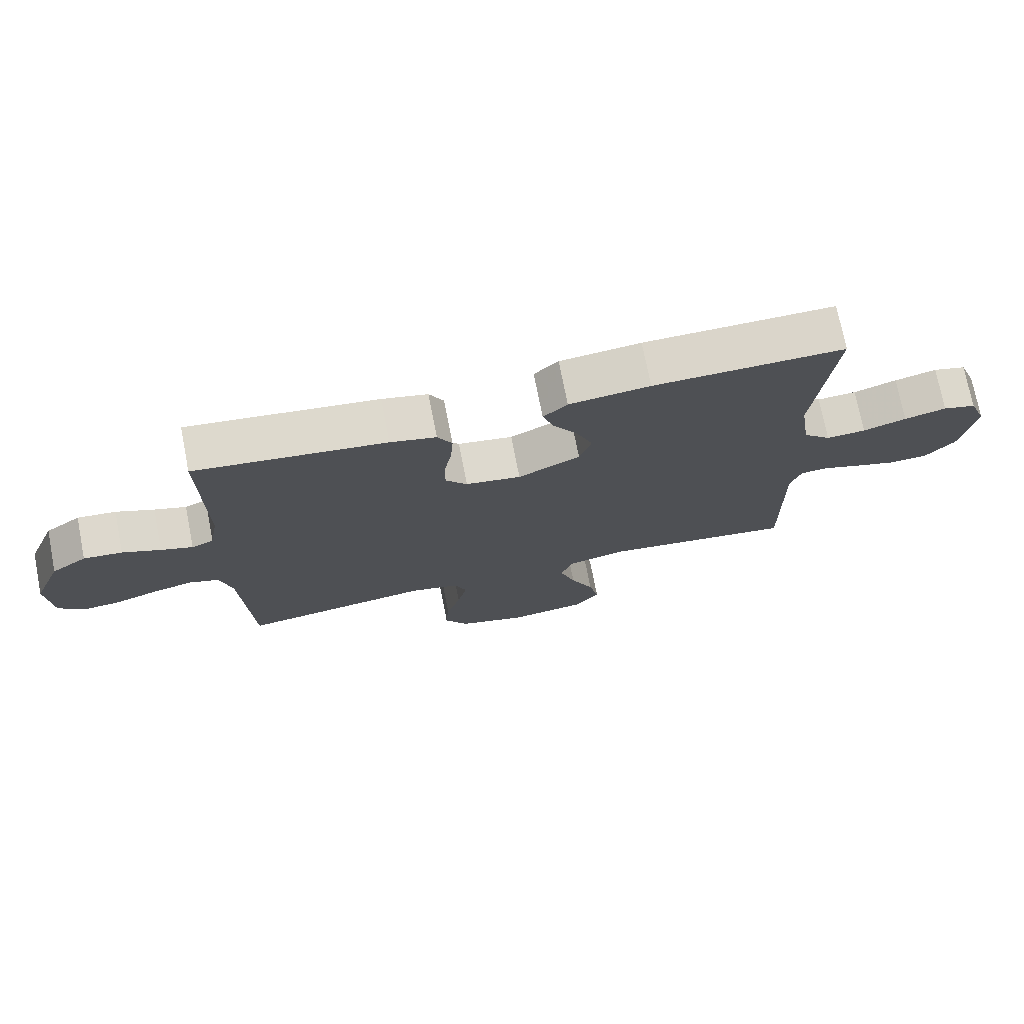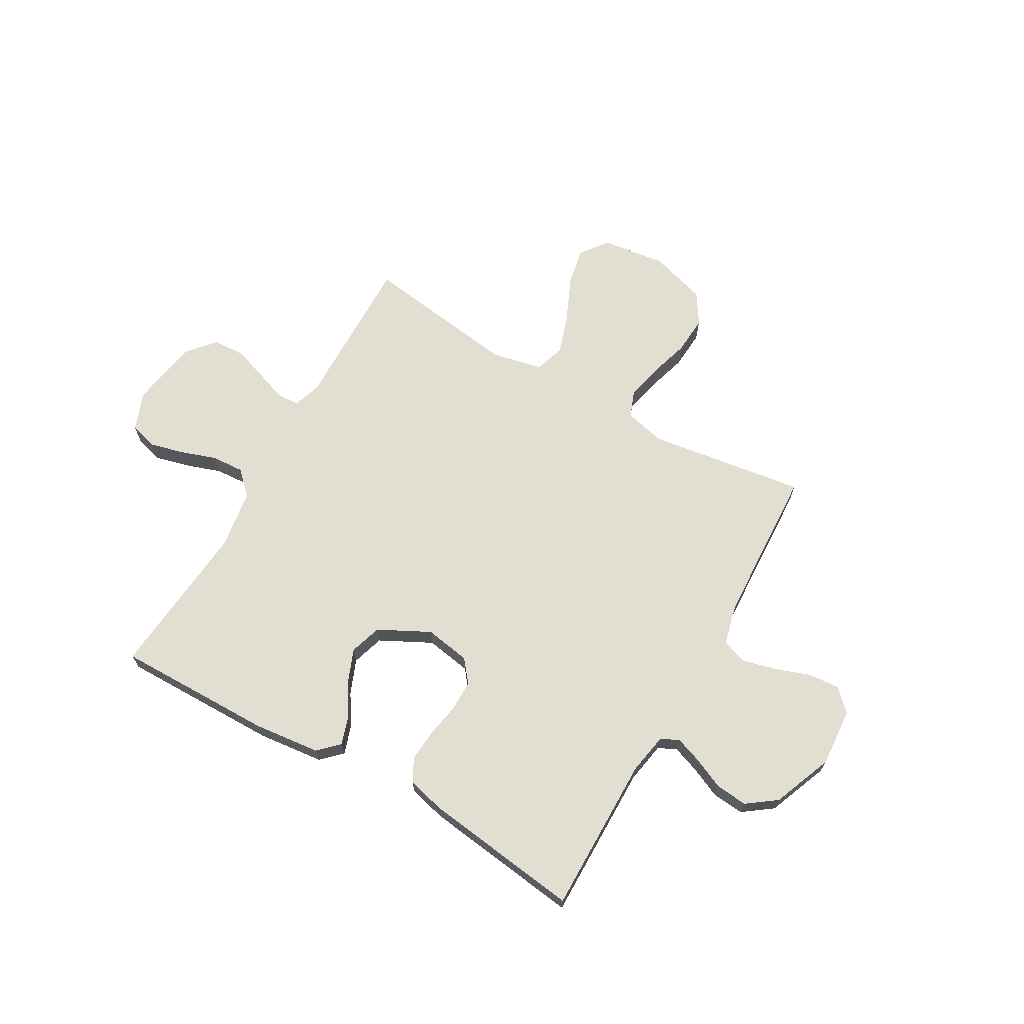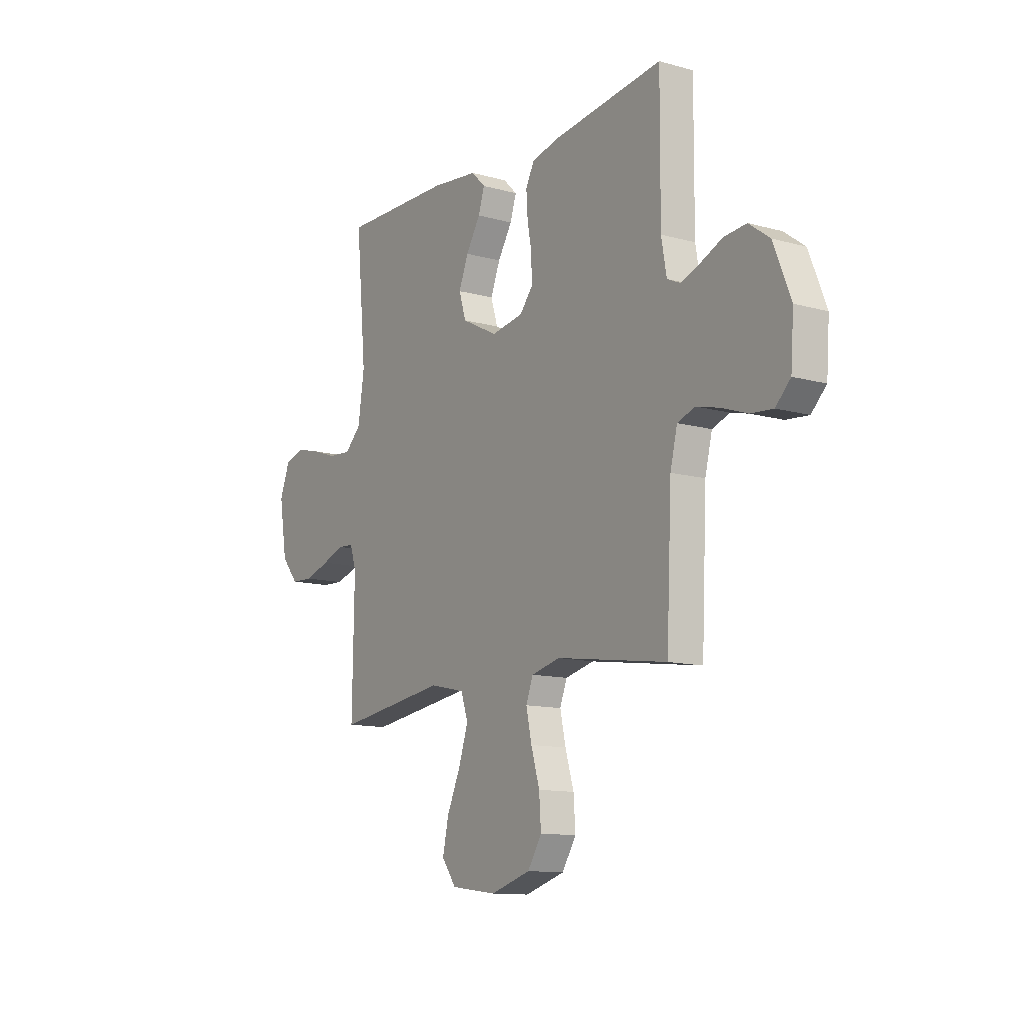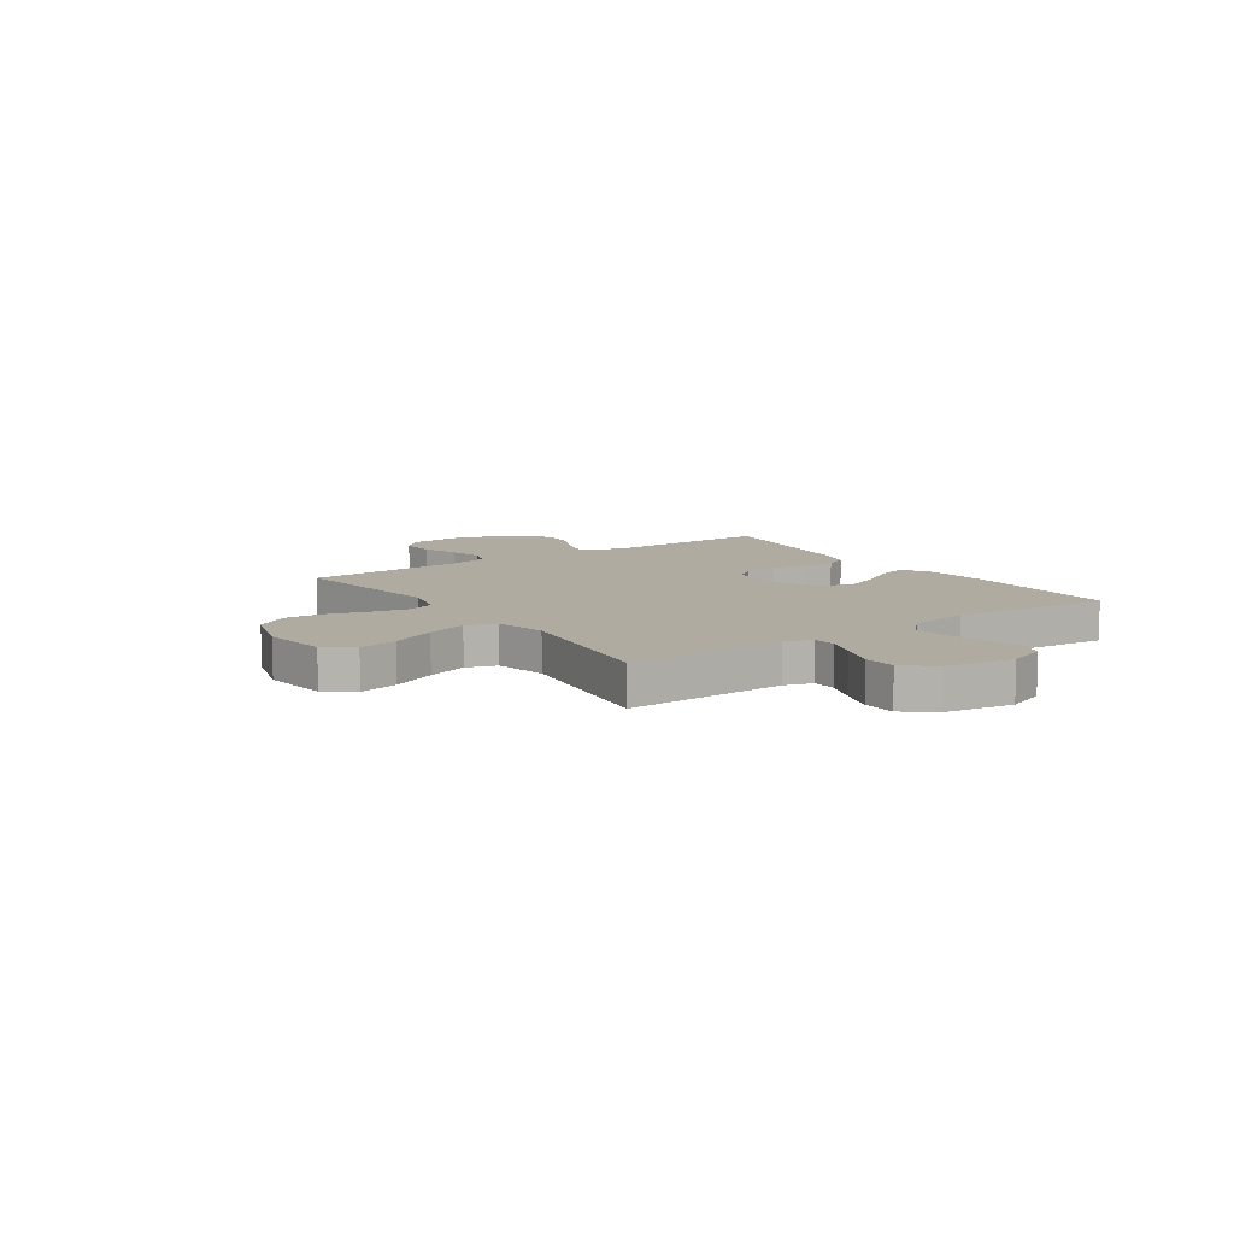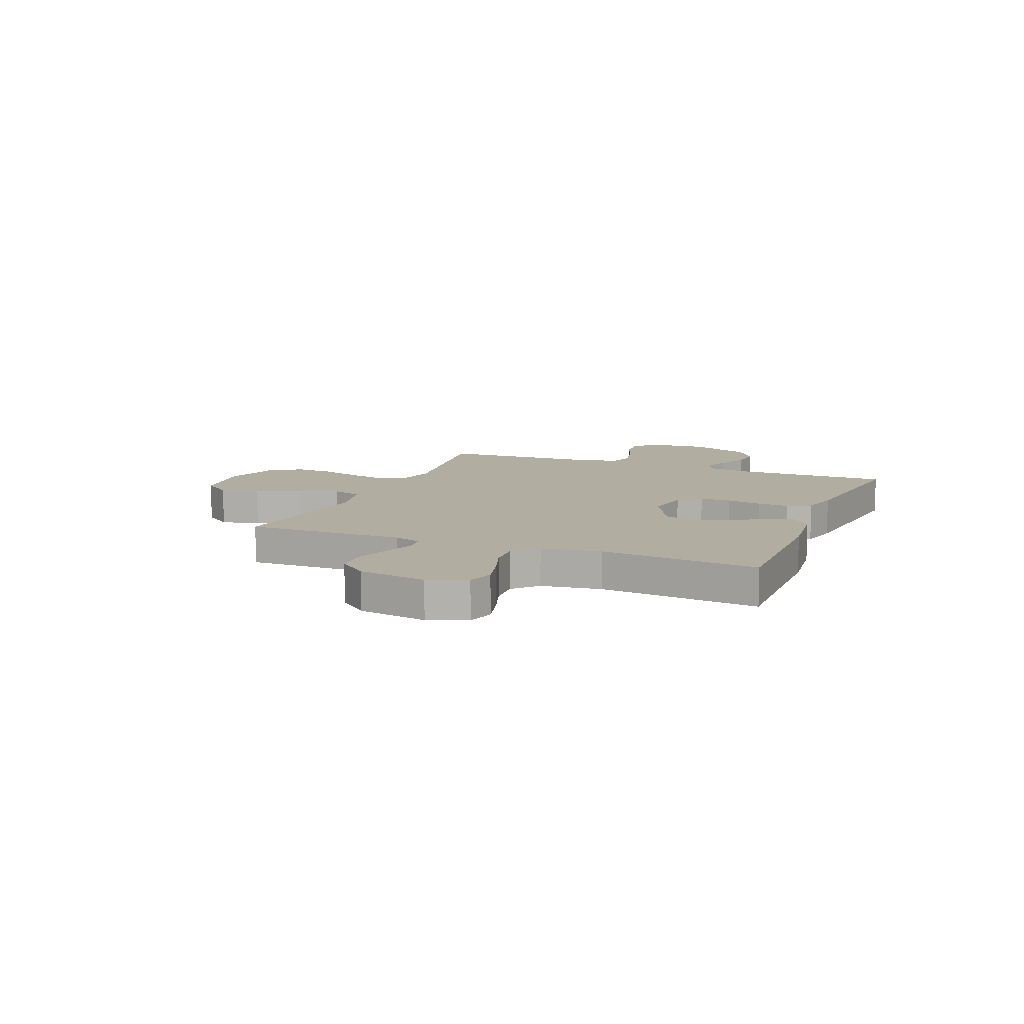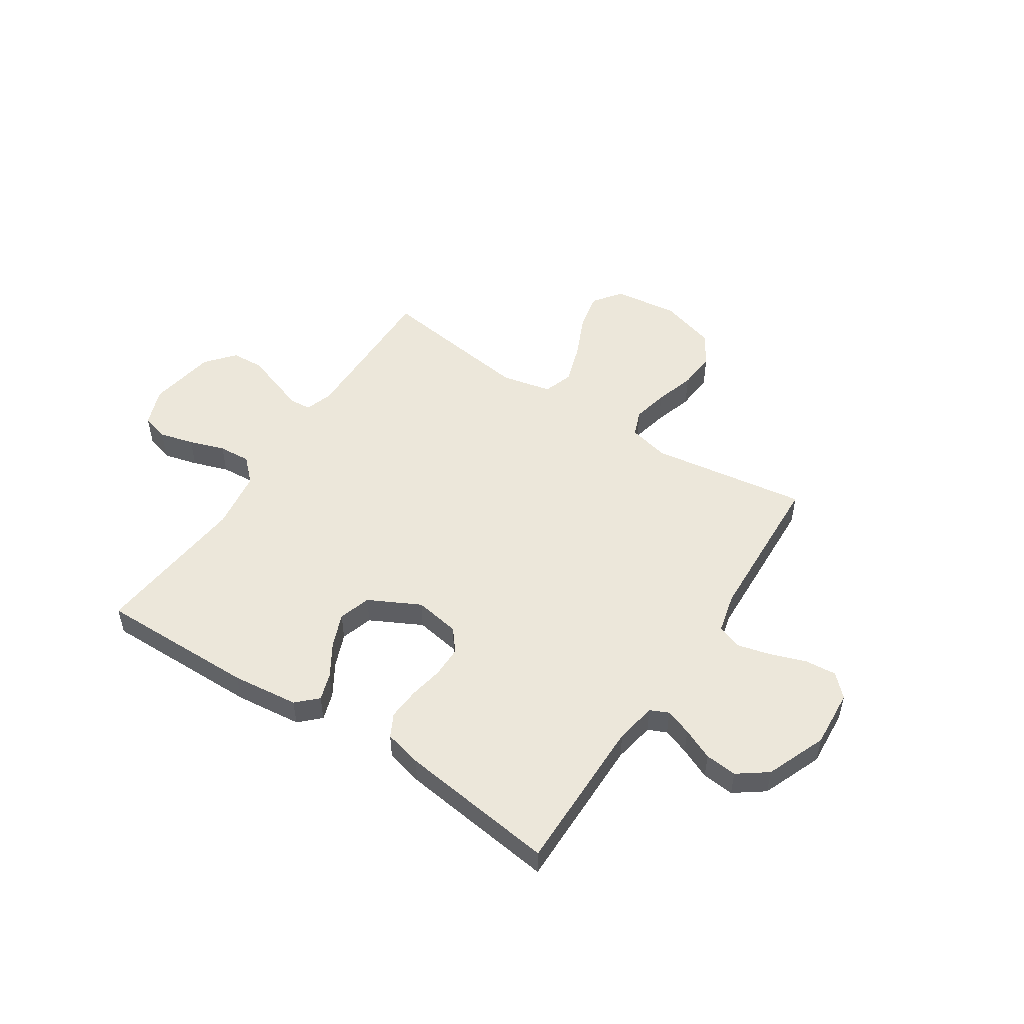
<metadata>
{"format":"obj","ext":"obj","renderer":"f3d","projection":"perspective","resolution":1024,"background":"white","views":[{"elev":74.0,"azim":168.9,"up":"+Z"},{"elev":67.8,"azim":29.7,"up":"+Y"},{"elev":-12.0,"azim":56.6,"up":"+Z"},{"elev":9.8,"azim":-124.6,"up":"+Y"},{"elev":10.5,"azim":-68.0,"up":"+Y"},{"elev":51.0,"azim":33.2,"up":"+Y"}]}
</metadata>
<code>
v -0.5 0.07 0.5
v -0.2 0.07 0.497
v -0.073 0.07 0.483
v -0.035 0.07 0.446
v -0.052 0.07 0.394
v -0.091 0.07 0.331
v -0.117 0.07 0.266
v -0.098 0.07 0.205
v 0 0.07 0.155
v 0.087 0.07 0.17
v 0.121 0.07 0.212
v 0.121 0.07 0.272
v 0.109 0.07 0.338
v 0.105 0.07 0.399
v 0.128 0.07 0.443
v 0.2 0.07 0.461
v 0.5 0.07 0.5
v 0.498 0.07 0.2
v 0.512 0.07 0.121
v 0.547 0.07 0.105
v 0.597 0.07 0.123
v 0.657 0.07 0.15
v 0.718 0.07 0.156
v 0.774 0.07 0.115
v 0.82 0.07 0
v 0.812 0.07 -0.111
v 0.772 0.07 -0.151
v 0.712 0.07 -0.146
v 0.644 0.07 -0.122
v 0.58 0.07 -0.106
v 0.533 0.07 -0.123
v 0.514 0.07 -0.2
v 0.5 0.07 -0.5
v 0.2 0.07 -0.457
v 0.122 0.07 -0.476
v 0.103 0.07 -0.526
v 0.118 0.07 -0.595
v 0.141 0.07 -0.672
v 0.146 0.07 -0.745
v 0.108 0.07 -0.805
v 0 0.07 -0.838
v -0.124 0.07 -0.822
v -0.163 0.07 -0.769
v -0.147 0.07 -0.695
v -0.11 0.07 -0.612
v -0.085 0.07 -0.536
v -0.104 0.07 -0.479
v -0.2 0.07 -0.458
v -0.5 0.07 -0.5
v -0.495 0.07 -0.2
v -0.512 0.07 -0.147
v -0.555 0.07 -0.144
v -0.615 0.07 -0.166
v -0.681 0.07 -0.188
v -0.742 0.07 -0.185
v -0.788 0.07 -0.13
v -0.809 0.07 0
v -0.781 0.07 0.073
v -0.729 0.07 0.088
v -0.663 0.07 0.071
v -0.595 0.07 0.048
v -0.533 0.07 0.044
v -0.489 0.07 0.087
v -0.472 0.07 0.2
v -0.5 0 0.5
v -0.2 0 0.497
v -0.073 0 0.483
v -0.035 0 0.446
v -0.052 0 0.394
v -0.091 0 0.331
v -0.117 0 0.266
v -0.098 0 0.205
v 0 0 0.155
v 0.087 0 0.17
v 0.121 0 0.212
v 0.121 0 0.272
v 0.109 0 0.338
v 0.105 0 0.399
v 0.128 0 0.443
v 0.2 0 0.461
v 0.5 0 0.5
v 0.498 0 0.2
v 0.512 0 0.121
v 0.547 0 0.105
v 0.597 0 0.123
v 0.657 0 0.15
v 0.718 0 0.156
v 0.774 0 0.115
v 0.82 0 0
v 0.812 0 -0.111
v 0.772 0 -0.151
v 0.712 0 -0.146
v 0.644 0 -0.122
v 0.58 0 -0.106
v 0.533 0 -0.123
v 0.514 0 -0.2
v 0.5 0 -0.5
v 0.2 0 -0.457
v 0.122 0 -0.476
v 0.103 0 -0.526
v 0.118 0 -0.595
v 0.141 0 -0.672
v 0.146 0 -0.745
v 0.108 0 -0.805
v 0 0 -0.838
v -0.124 0 -0.822
v -0.163 0 -0.769
v -0.147 0 -0.695
v -0.11 0 -0.612
v -0.085 0 -0.536
v -0.104 0 -0.479
v -0.2 0 -0.458
v -0.5 0 -0.5
v -0.495 0 -0.2
v -0.512 0 -0.147
v -0.555 0 -0.144
v -0.615 0 -0.166
v -0.681 0 -0.188
v -0.742 0 -0.185
v -0.788 0 -0.13
v -0.809 0 0
v -0.781 0 0.073
v -0.729 0 0.088
v -0.663 0 0.071
v -0.595 0 0.048
v -0.533 0 0.044
v -0.489 0 0.087
v -0.472 0 0.2
f 59 60 61
f 58 59 61
f 57 58 61
f 56 57 61
f 55 56 61
f 54 55 61
f 53 54 61
f 52 53 61
f 51 52 61 62
f 50 51 62 63
f 50 63 64
f 49 50 64
f 48 49 64
f 43 44 45
f 42 43 45
f 41 42 45
f 40 41 45
f 39 40 45
f 38 39 45
f 37 38 45
f 36 37 45 46
f 35 36 46 47
f 32 33 34
f 47 48 64
f 35 47 64
f 34 35 64
f 32 34 64
f 31 32 64
f 27 28 29
f 26 27 29
f 25 26 29
f 24 25 29
f 23 24 29
f 22 23 29
f 21 22 29
f 20 21 29 30
f 16 17 18
f 15 16 18
f 14 15 18
f 13 14 18
f 12 13 18
f 11 12 18 19
f 20 30 31
f 19 20 31
f 11 19 31
f 10 11 31
f 4 5 6
f 3 4 6
f 2 3 6
f 1 2 6
f 64 1 6
f 64 6 7
f 9 10 31
f 8 9 31 64
f 7 8 64
f 125 124 123
f 125 123 122
f 125 122 121
f 125 121 120
f 125 120 119
f 125 119 118
f 125 118 117
f 125 117 116
f 126 125 116 115
f 127 126 115 114
f 128 127 114
f 128 114 113
f 128 113 112
f 109 108 107
f 109 107 106
f 109 106 105
f 109 105 104
f 109 104 103
f 109 103 102
f 109 102 101
f 110 109 101 100
f 111 110 100 99
f 98 97 96
f 128 112 111
f 128 111 99
f 128 99 98
f 128 98 96
f 128 96 95
f 93 92 91
f 93 91 90
f 93 90 89
f 93 89 88
f 93 88 87
f 93 87 86
f 93 86 85
f 94 93 85 84
f 82 81 80
f 82 80 79
f 82 79 78
f 82 78 77
f 82 77 76
f 83 82 76 75
f 95 94 84
f 95 84 83
f 95 83 75
f 95 75 74
f 70 69 68
f 70 68 67
f 70 67 66
f 70 66 65
f 70 65 128
f 71 70 128
f 95 74 73
f 128 95 73 72
f 128 72 71
f 1 65 66 2
f 2 66 67 3
f 3 67 68 4
f 4 68 69 5
f 5 69 70 6
f 6 70 71 7
f 7 71 72 8
f 8 72 73 9
f 9 73 74 10
f 10 74 75 11
f 11 75 76 12
f 12 76 77 13
f 13 77 78 14
f 14 78 79 15
f 15 79 80 16
f 16 80 81 17
f 17 81 82 18
f 18 82 83 19
f 19 83 84 20
f 20 84 85 21
f 21 85 86 22
f 22 86 87 23
f 23 87 88 24
f 24 88 89 25
f 25 89 90 26
f 26 90 91 27
f 27 91 92 28
f 28 92 93 29
f 29 93 94 30
f 30 94 95 31
f 31 95 96 32
f 32 96 97 33
f 33 97 98 34
f 34 98 99 35
f 35 99 100 36
f 36 100 101 37
f 37 101 102 38
f 38 102 103 39
f 39 103 104 40
f 40 104 105 41
f 41 105 106 42
f 42 106 107 43
f 43 107 108 44
f 44 108 109 45
f 45 109 110 46
f 46 110 111 47
f 47 111 112 48
f 48 112 113 49
f 49 113 114 50
f 50 114 115 51
f 51 115 116 52
f 52 116 117 53
f 53 117 118 54
f 54 118 119 55
f 55 119 120 56
f 56 120 121 57
f 57 121 122 58
f 58 122 123 59
f 59 123 124 60
f 60 124 125 61
f 61 125 126 62
f 62 126 127 63
f 63 127 128 64
f 64 128 65 1

</code>
